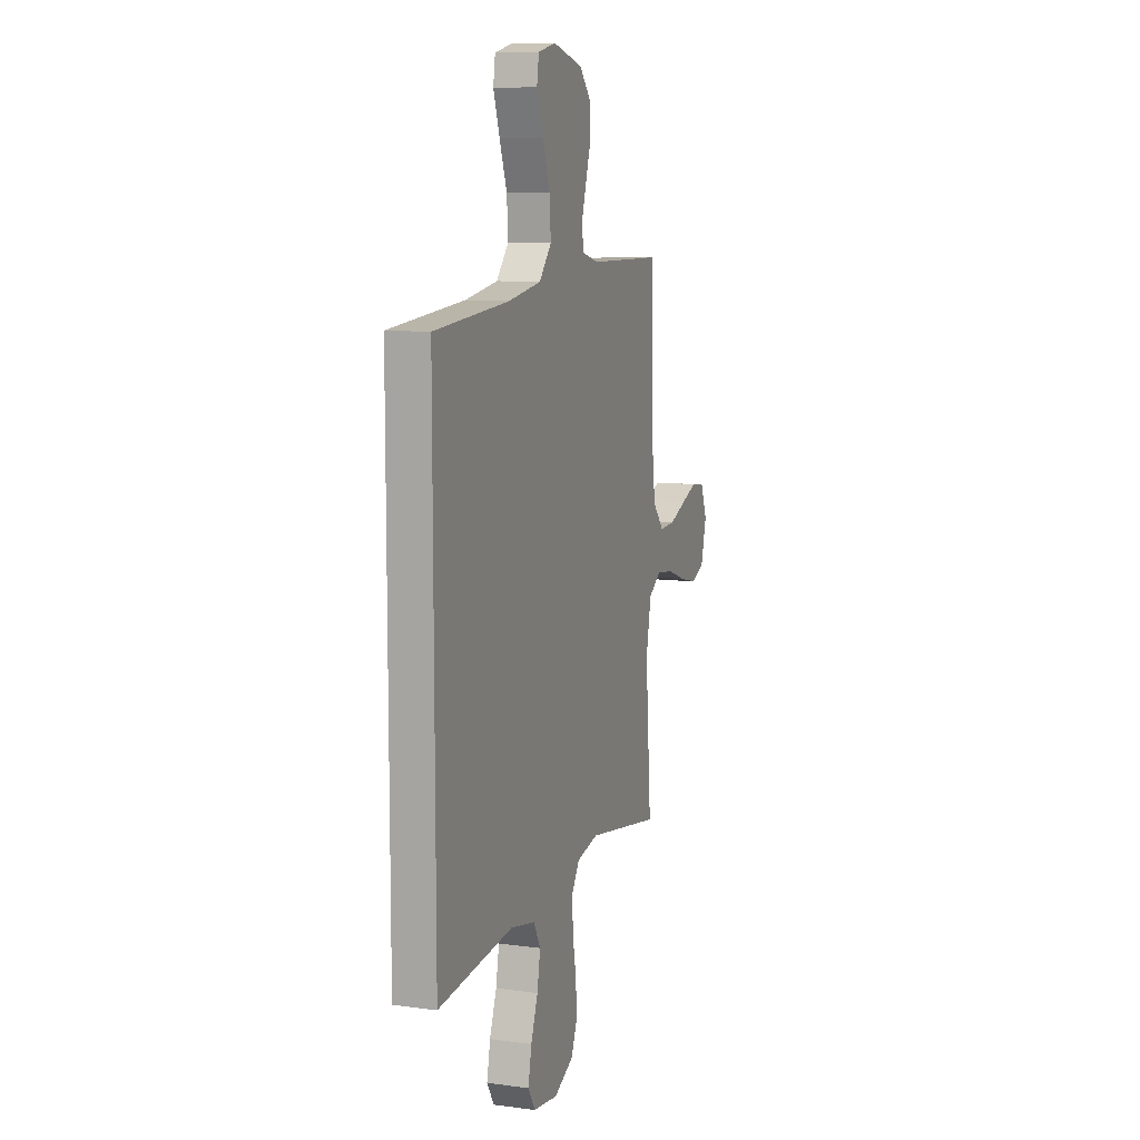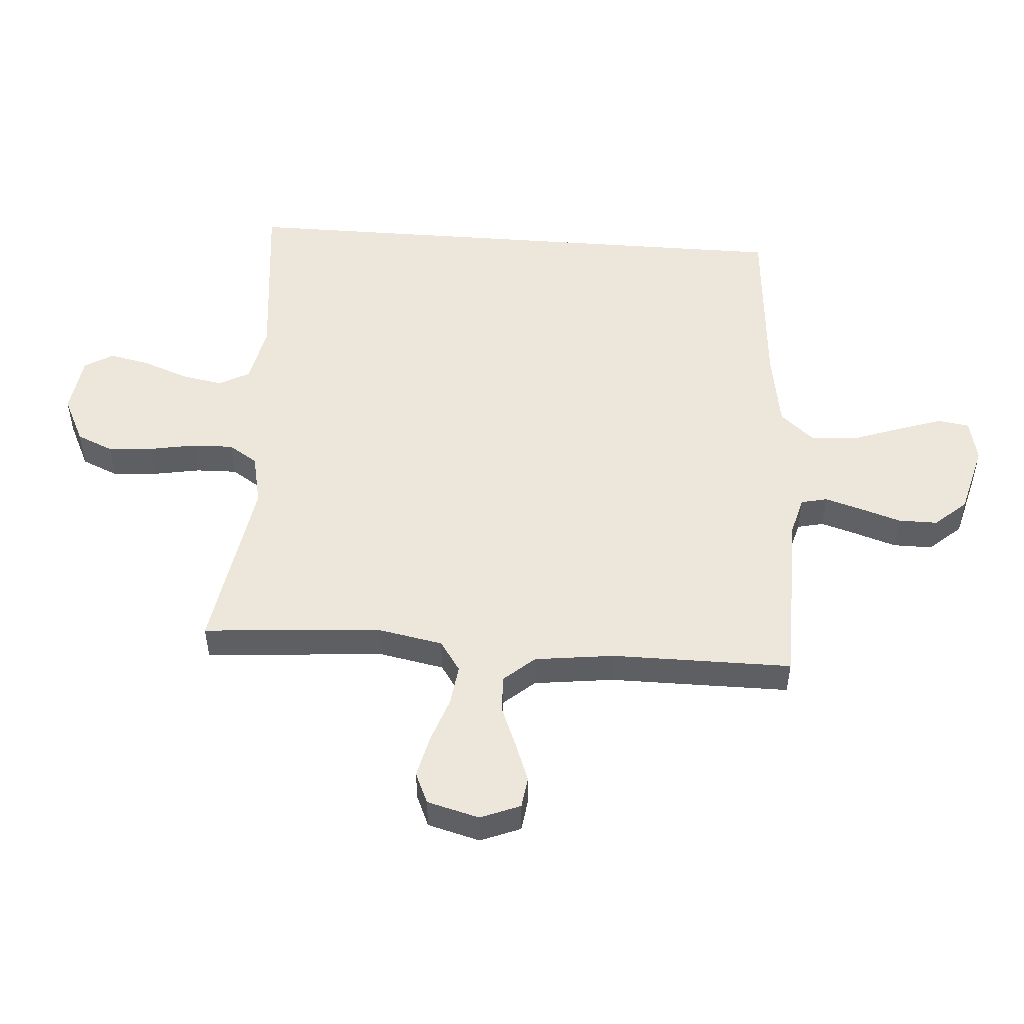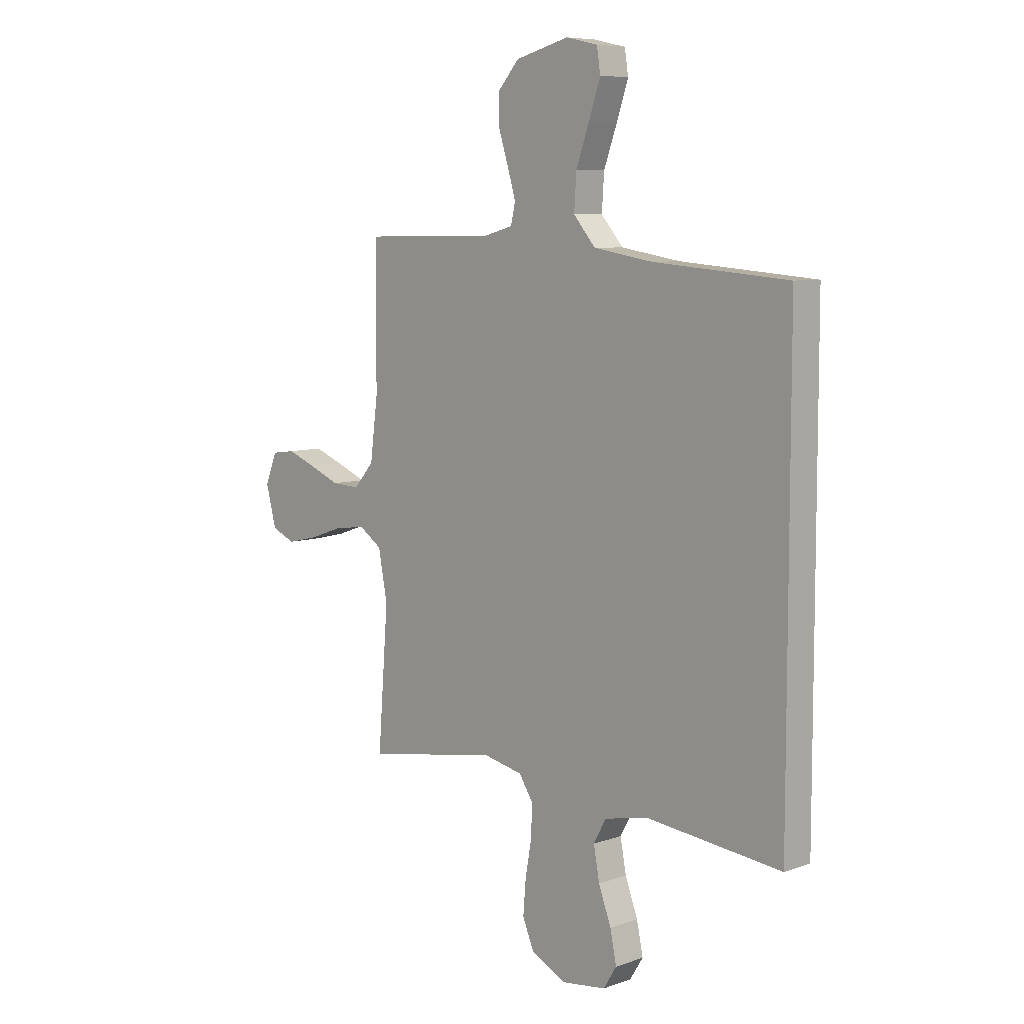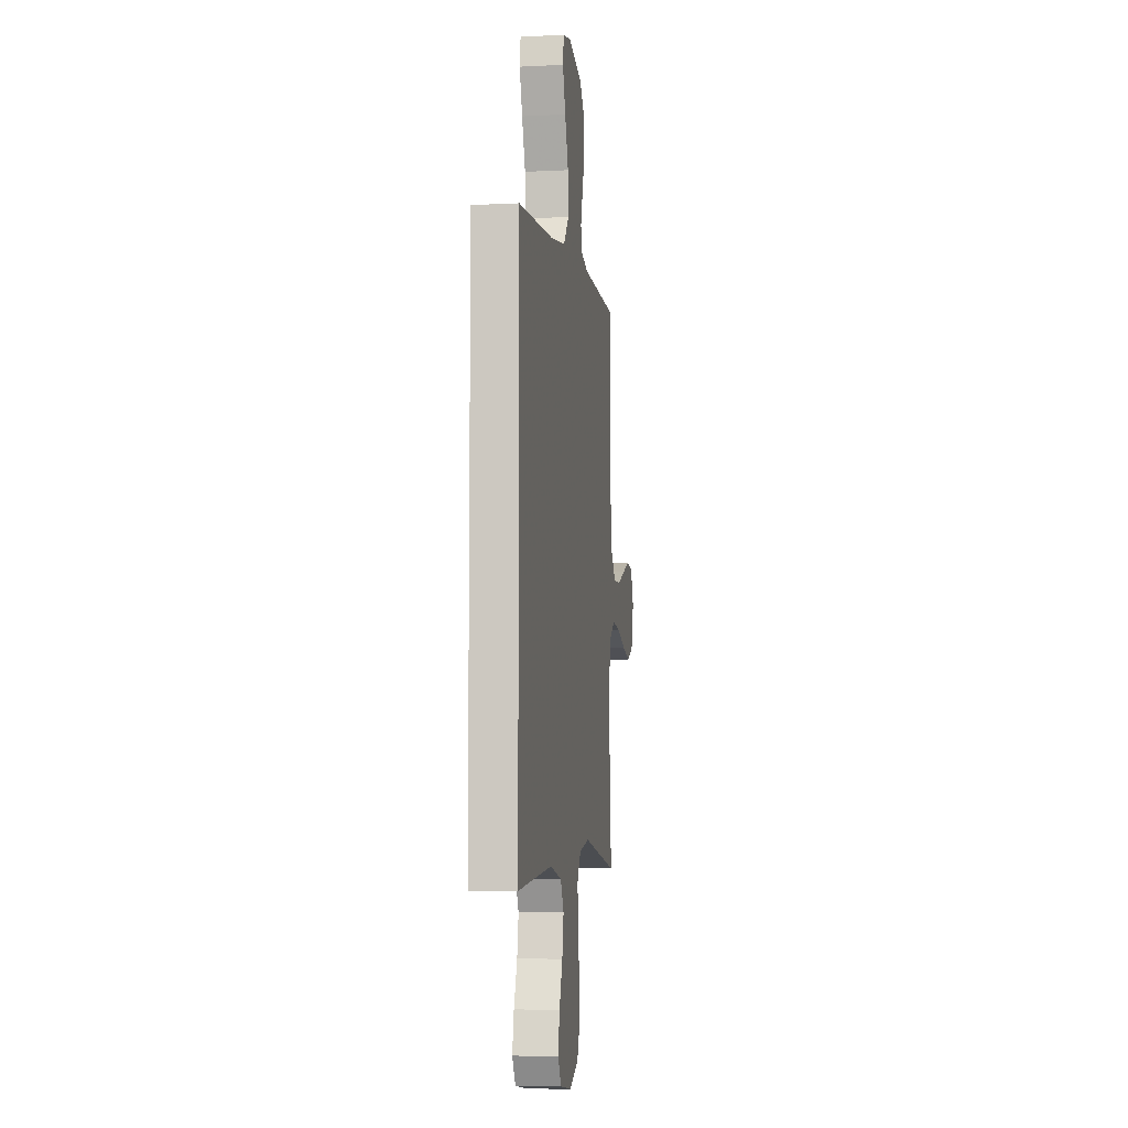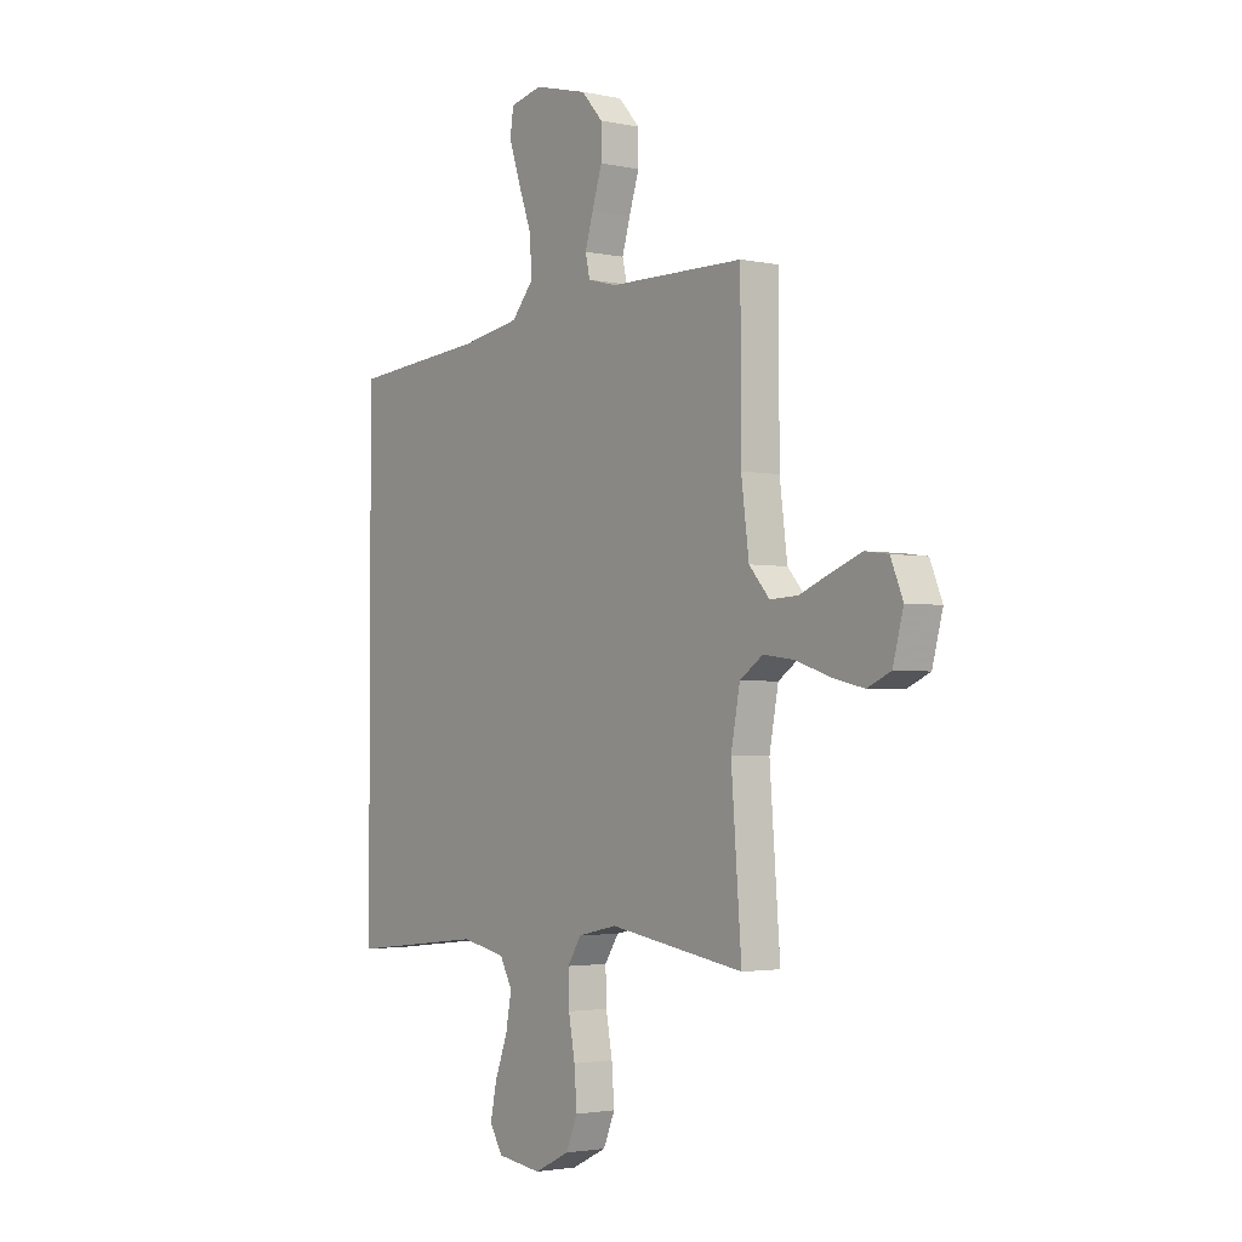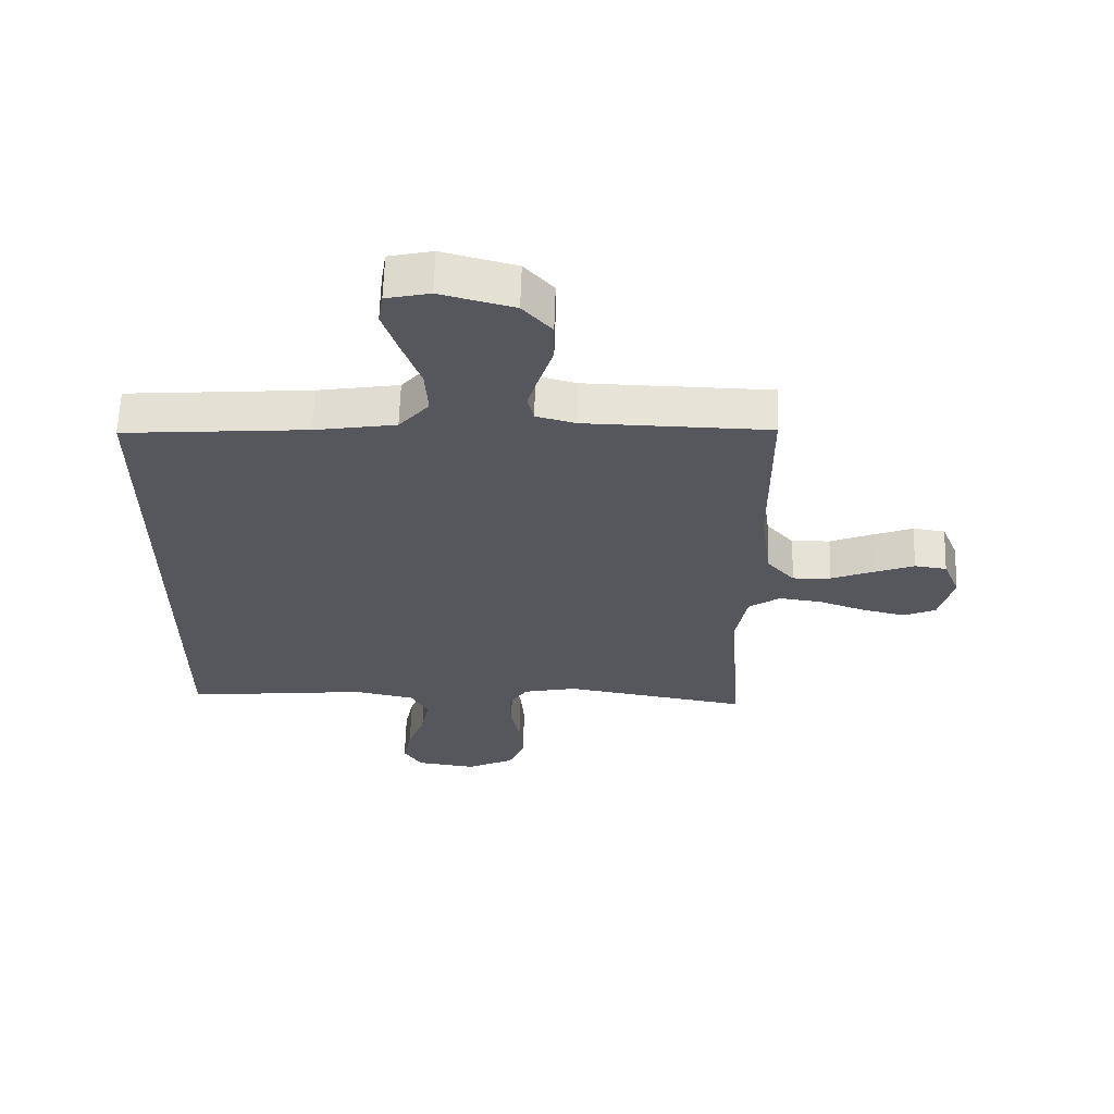
<metadata>
{"format":"obj","ext":"obj","renderer":"f3d","projection":"perspective","resolution":1024,"background":"white","views":[{"elev":9.4,"azim":109.4,"up":"+Z"},{"elev":50.4,"azim":-85.7,"up":"+Y"},{"elev":7.5,"azim":45.3,"up":"+Z"},{"elev":-6.7,"azim":98.4,"up":"+Z"},{"elev":-2.6,"azim":-126.4,"up":"+Z"},{"elev":62.5,"azim":-178.2,"up":"+Z"}]}
</metadata>
<code>
v -0.5 0.07 -0.5
v -0.477 0.07 -0.2
v -0.497 0.07 -0.094
v -0.548 0.07 -0.059
v -0.617 0.07 -0.068
v -0.693 0.07 -0.094
v -0.763 0.07 -0.11
v -0.815 0.07 -0.087
v -0.838 0.07 0
v -0.811 0.07 0.066
v -0.759 0.07 0.073
v -0.694 0.07 0.048
v -0.625 0.07 0.02
v -0.563 0.07 0.017
v -0.518 0.07 0.068
v -0.501 0.07 0.2
v -0.5 0.07 0.5
v -0.2 0.07 0.504
v -0.136 0.07 0.521
v -0.126 0.07 0.565
v -0.144 0.07 0.625
v -0.166 0.07 0.694
v -0.166 0.07 0.759
v -0.119 0.07 0.812
v 0 0.07 0.843
v 0.071 0.07 0.827
v 0.079 0.07 0.775
v 0.054 0.07 0.701
v 0.024 0.07 0.618
v 0.019 0.07 0.542
v 0.068 0.07 0.485
v 0.2 0.07 0.463
v 0.5 0.07 0.438
v 0.5 0.07 -0.527
v 0.2 0.07 -0.494
v 0.101 0.07 -0.514
v 0.073 0.07 -0.565
v 0.086 0.07 -0.635
v 0.114 0.07 -0.71
v 0.128 0.07 -0.778
v 0.099 0.07 -0.825
v 0 0.07 -0.838
v -0.078 0.07 -0.8
v -0.104 0.07 -0.739
v -0.098 0.07 -0.664
v -0.084 0.07 -0.587
v -0.082 0.07 -0.519
v -0.113 0.07 -0.471
v -0.2 0.07 -0.452
v -0.5 0 -0.5
v -0.477 0 -0.2
v -0.497 0 -0.094
v -0.548 0 -0.059
v -0.617 0 -0.068
v -0.693 0 -0.094
v -0.763 0 -0.11
v -0.815 0 -0.087
v -0.838 0 0
v -0.811 0 0.066
v -0.759 0 0.073
v -0.694 0 0.048
v -0.625 0 0.02
v -0.563 0 0.017
v -0.518 0 0.068
v -0.501 0 0.2
v -0.5 0 0.5
v -0.2 0 0.504
v -0.136 0 0.521
v -0.126 0 0.565
v -0.144 0 0.625
v -0.166 0 0.694
v -0.166 0 0.759
v -0.119 0 0.812
v 0 0 0.843
v 0.071 0 0.827
v 0.079 0 0.775
v 0.054 0 0.701
v 0.024 0 0.618
v 0.019 0 0.542
v 0.068 0 0.485
v 0.2 0 0.463
v 0.5 0 0.438
v 0.5 0 -0.527
v 0.2 0 -0.494
v 0.101 0 -0.514
v 0.073 0 -0.565
v 0.086 0 -0.635
v 0.114 0 -0.71
v 0.128 0 -0.778
v 0.099 0 -0.825
v 0 0 -0.838
v -0.078 0 -0.8
v -0.104 0 -0.739
v -0.098 0 -0.664
v -0.084 0 -0.587
v -0.082 0 -0.519
v -0.113 0 -0.471
v -0.2 0 -0.452
f 44 45 46
f 43 44 46
f 42 43 46
f 41 42 46
f 40 41 46
f 39 40 46
f 38 39 46
f 37 38 46 47
f 36 37 47 48
f 32 33 34 35
f 36 48 49
f 35 36 49
f 32 35 49
f 31 32 49
f 27 28 29
f 26 27 29
f 25 26 29
f 24 25 29
f 23 24 29
f 22 23 29
f 21 22 29
f 20 21 29 30
f 30 31 49
f 20 30 49
f 19 20 49
f 16 17 18
f 18 19 49
f 16 18 49
f 15 16 49
f 11 12 13
f 10 11 13
f 9 10 13
f 8 9 13
f 7 8 13
f 6 7 13
f 5 6 13
f 4 5 13 14
f 3 4 14 15
f 49 1 2
f 2 3 15 49
f 95 94 93
f 95 93 92
f 95 92 91
f 95 91 90
f 95 90 89
f 95 89 88
f 95 88 87
f 96 95 87 86
f 97 96 86 85
f 84 83 82 81
f 98 97 85
f 98 85 84
f 98 84 81
f 98 81 80
f 78 77 76
f 78 76 75
f 78 75 74
f 78 74 73
f 78 73 72
f 78 72 71
f 78 71 70
f 79 78 70 69
f 98 80 79
f 98 79 69
f 98 69 68
f 67 66 65
f 98 68 67
f 98 67 65
f 98 65 64
f 62 61 60
f 62 60 59
f 62 59 58
f 62 58 57
f 62 57 56
f 62 56 55
f 62 55 54
f 63 62 54 53
f 64 63 53 52
f 51 50 98
f 98 64 52 51
f 1 50 51 2
f 2 51 52 3
f 3 52 53 4
f 4 53 54 5
f 5 54 55 6
f 6 55 56 7
f 7 56 57 8
f 8 57 58 9
f 9 58 59 10
f 10 59 60 11
f 11 60 61 12
f 12 61 62 13
f 13 62 63 14
f 14 63 64 15
f 15 64 65 16
f 16 65 66 17
f 17 66 67 18
f 18 67 68 19
f 19 68 69 20
f 20 69 70 21
f 21 70 71 22
f 22 71 72 23
f 23 72 73 24
f 24 73 74 25
f 25 74 75 26
f 26 75 76 27
f 27 76 77 28
f 28 77 78 29
f 29 78 79 30
f 30 79 80 31
f 31 80 81 32
f 32 81 82 33
f 33 82 83 34
f 34 83 84 35
f 35 84 85 36
f 36 85 86 37
f 37 86 87 38
f 38 87 88 39
f 39 88 89 40
f 40 89 90 41
f 41 90 91 42
f 42 91 92 43
f 43 92 93 44
f 44 93 94 45
f 45 94 95 46
f 46 95 96 47
f 47 96 97 48
f 48 97 98 49
f 49 98 50 1

</code>
